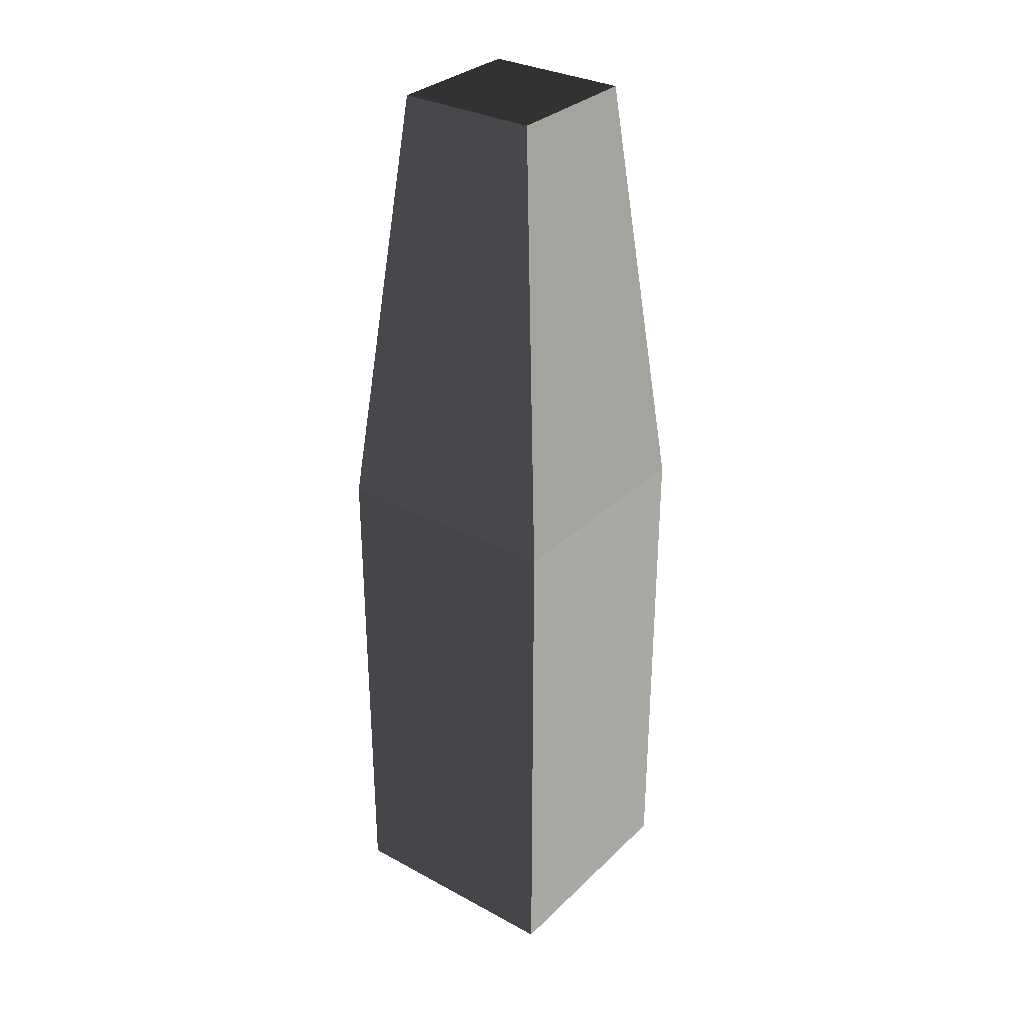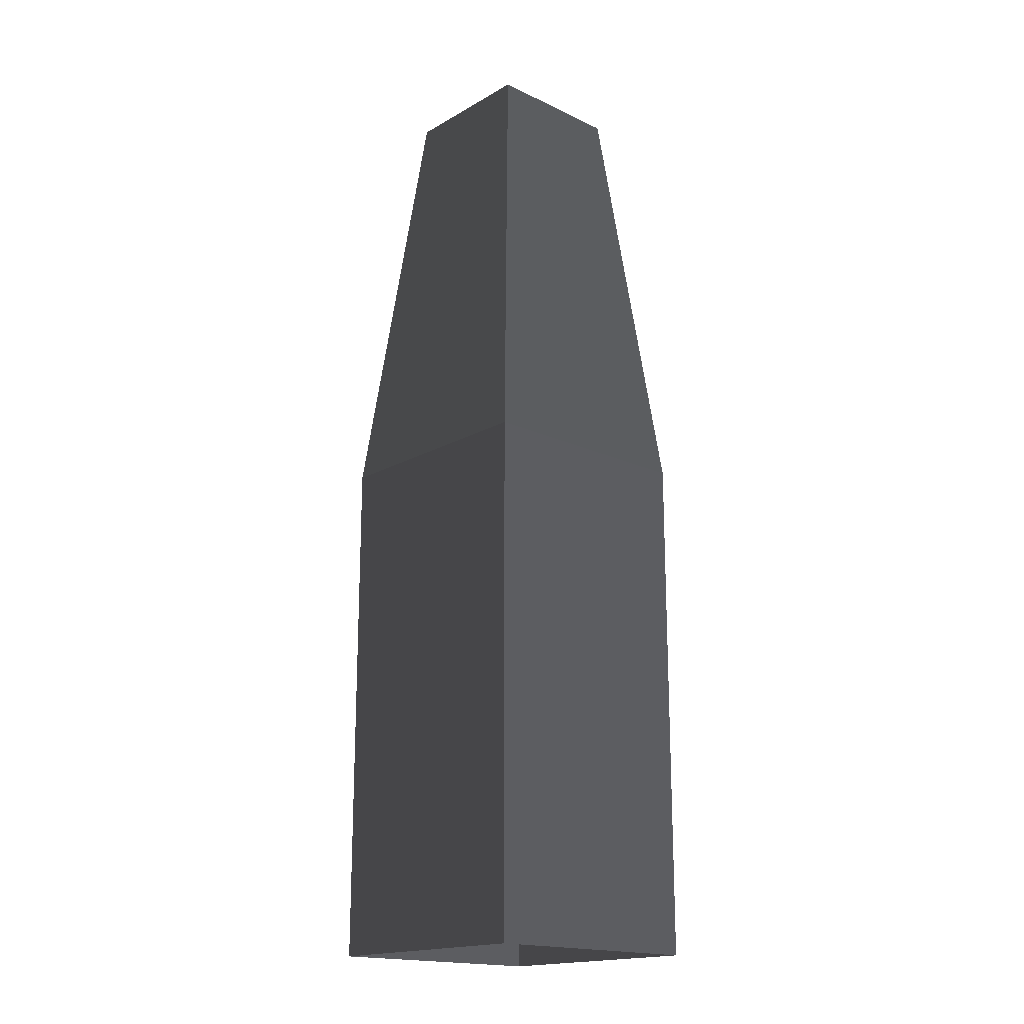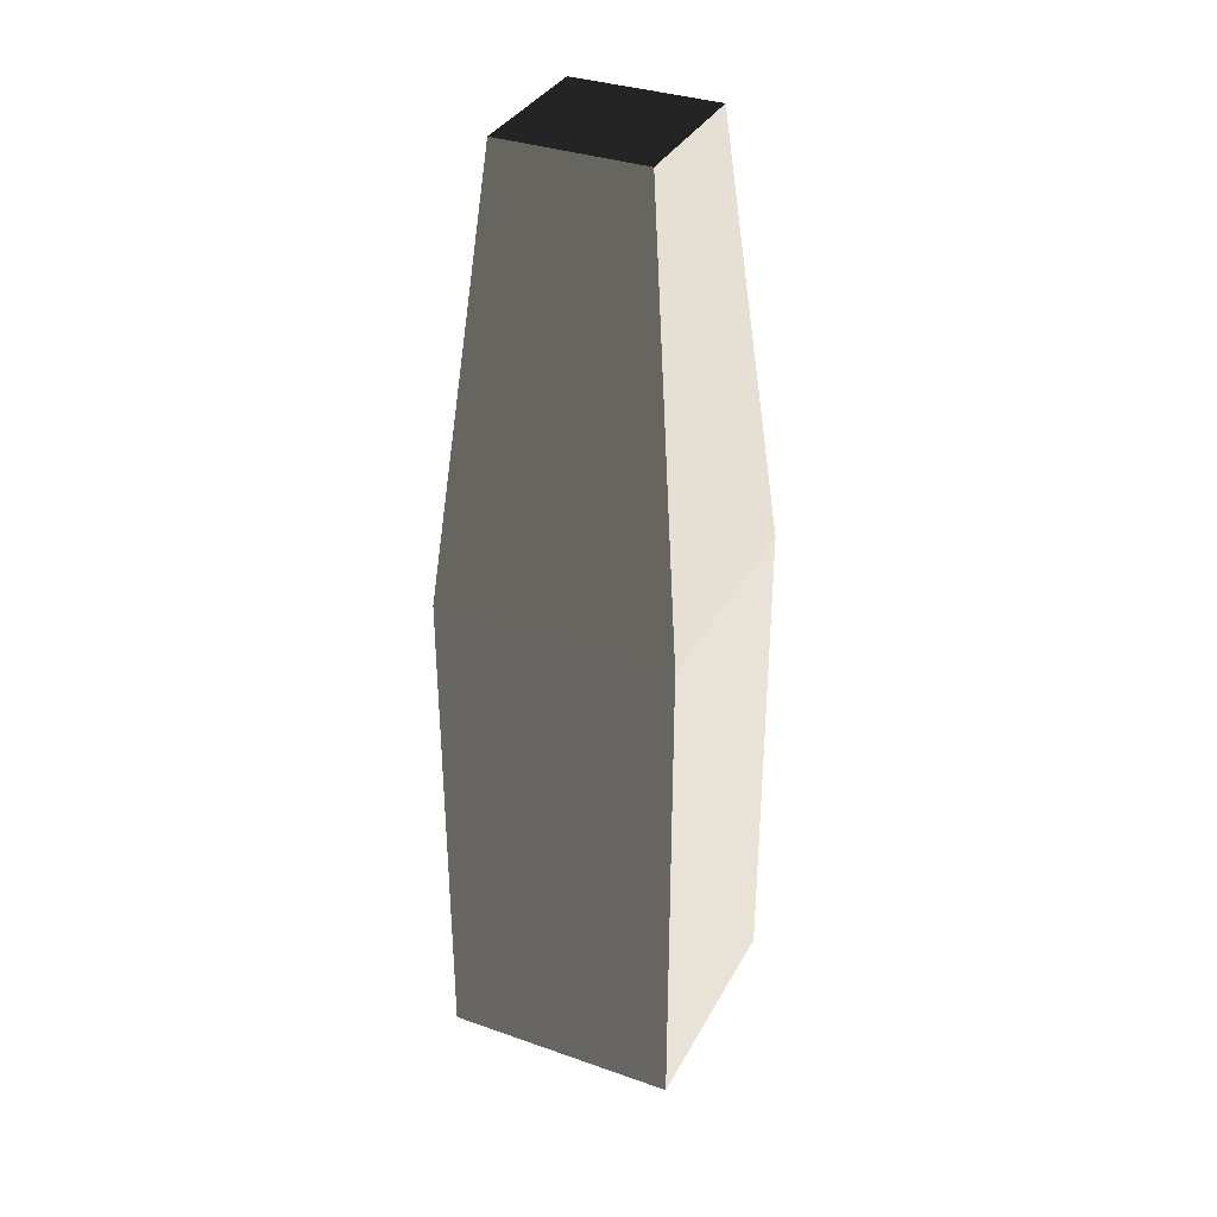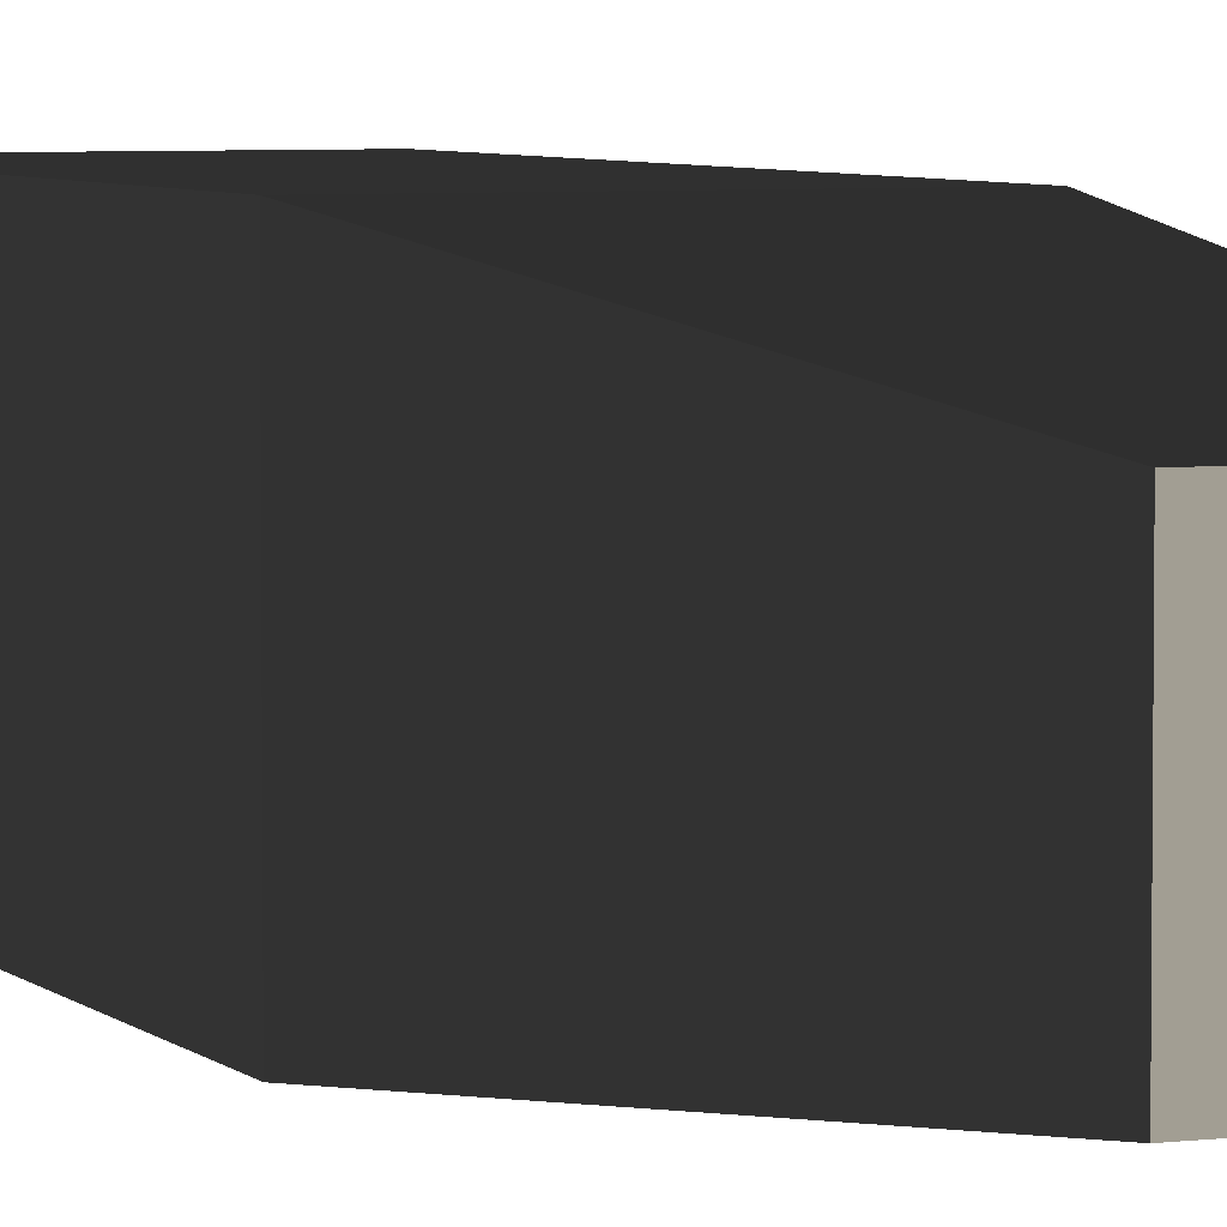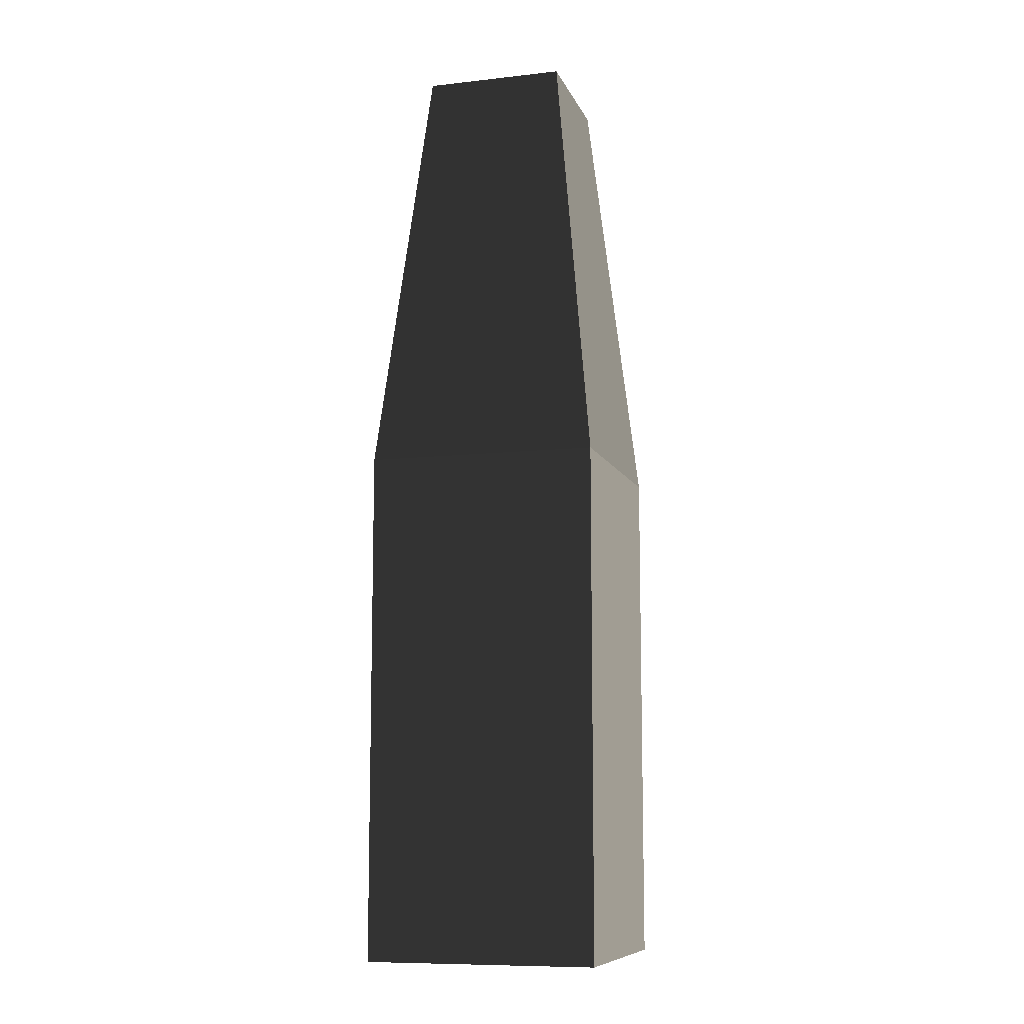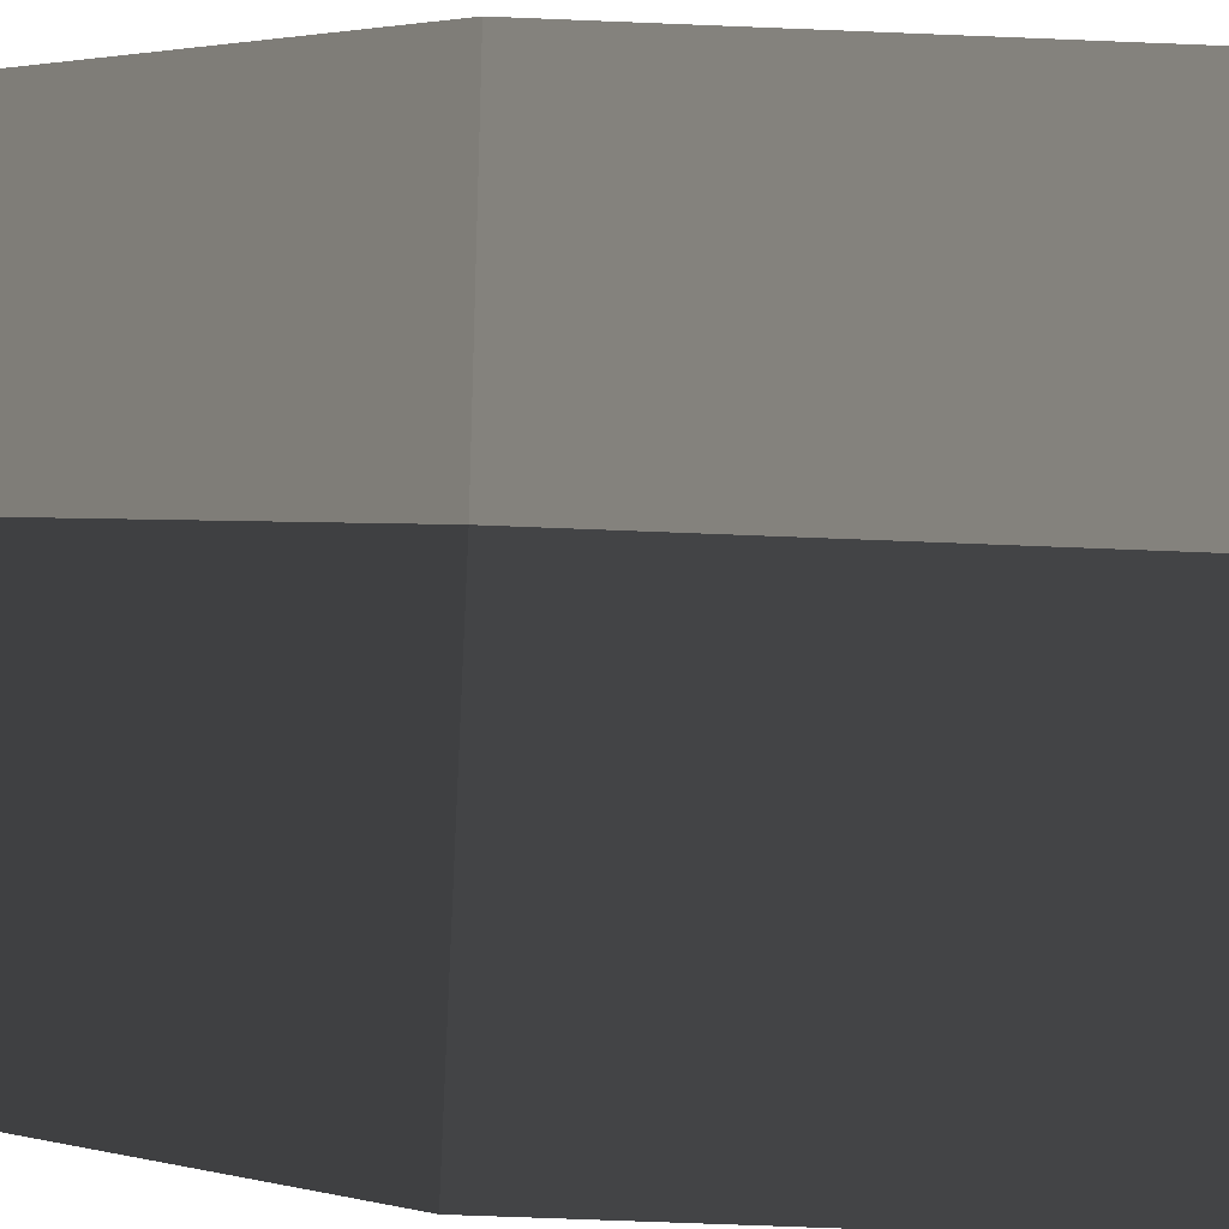
<metadata>
{"format":"obj","ext":"obj","renderer":"f3d","projection":"perspective","resolution":1024,"background":"white","views":[{"elev":31.6,"azim":-52.7,"up":"+Z"},{"elev":-18.0,"azim":-132.4,"up":"+Z"},{"elev":34.9,"azim":25.0,"up":"+Z"},{"elev":5.0,"azim":-22.2,"up":"+Y"},{"elev":-9.6,"azim":16.2,"up":"+Z"},{"elev":-52.3,"azim":87.3,"up":"+Y"}]}
</metadata>
<code>
v -1 -1 1
v -1 -1 -1.834
v -1 1 -1.834
v -1 1 1
v -1 1 1
v -1 1 -1.834
v 1 1 -1.834
v 1 1 1
v 1 1 1
v 1 1 -1.834
v 1 -1 -1.834
v 1 -1 1
v 1 -1 1
v 1 -1 -1.834
v -1 -1 -1.834
v -1 -1 1
v 1 -1 1
v 0.6066 -0.6066 4.673
v 0.6066 0.6066 4.673
v 1 1 1
v 0.6066 -0.6066 4.673
v -0.6066 -0.6066 4.673
v -0.6066 0.6066 4.673
v 0.6066 0.6066 4.673
v -1 1 1
v -0.6066 0.6066 4.673
v -0.6066 -0.6066 4.673
v -1 -1 1
v -1 -1 1
v -0.6066 -0.6066 4.673
v 0.6066 -0.6066 4.673
v 1 -1 1
v 1 1 1
v 0.6066 0.6066 4.673
v -0.6066 0.6066 4.673
v -1 1 1
v 1 -1 -1.834
v 1 -1 -3.392
v -1 -1 -3.392
v -1 -1 -1.834
v 1 1 -1.834
v 1 1 -3.392
v 1 -1 -3.392
v 1 -1 -1.834
v -1 -1 -1.834
v -1 -1 -3.392
v -1 1 -3.392
v -1 1 -1.834
v -1 1 -1.834
v -1 1 -3.392
v 1 1 -3.392
v 1 1 -1.834
g Column_wall_a.012_36030_298
f 1 3 2
f 1 4 3
f 5 7 6
f 5 8 7
f 9 11 10
f 9 12 11
f 13 15 14
f 13 16 15
f 17 19 18
f 17 20 19
f 21 23 22
f 21 24 23
f 25 27 26
f 25 28 27
f 29 31 30
f 29 32 31
f 33 35 34
f 33 36 35
f 37 39 38
f 37 40 39
f 41 43 42
f 41 44 43
f 45 47 46
f 45 48 47
f 49 51 50
f 49 52 51

</code>
